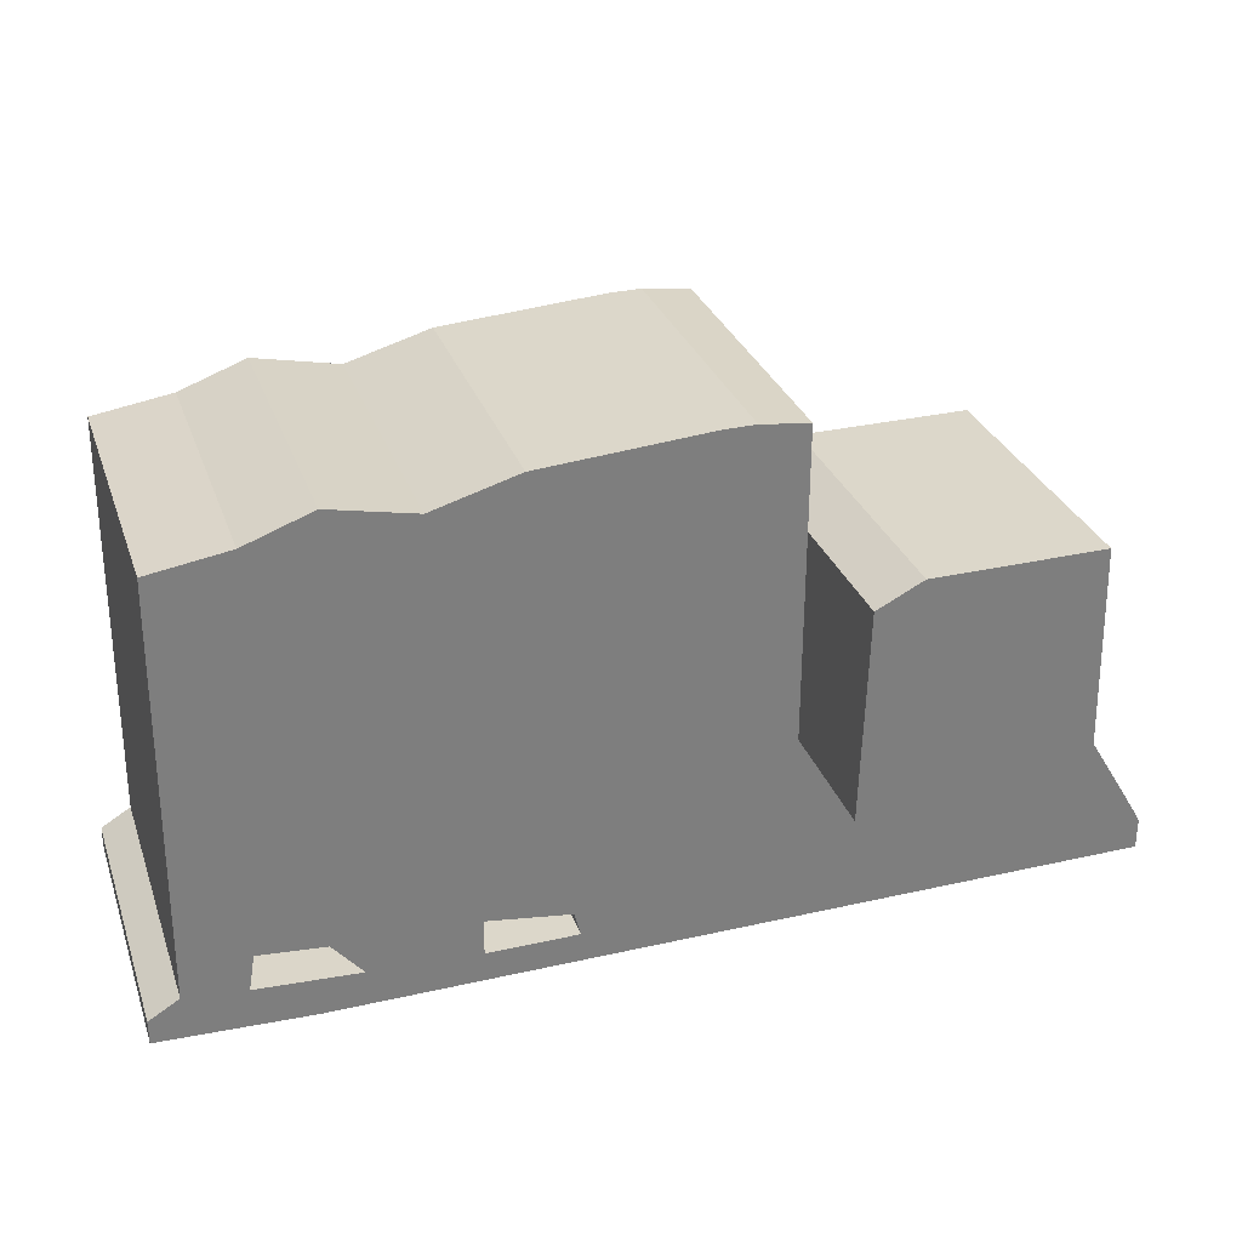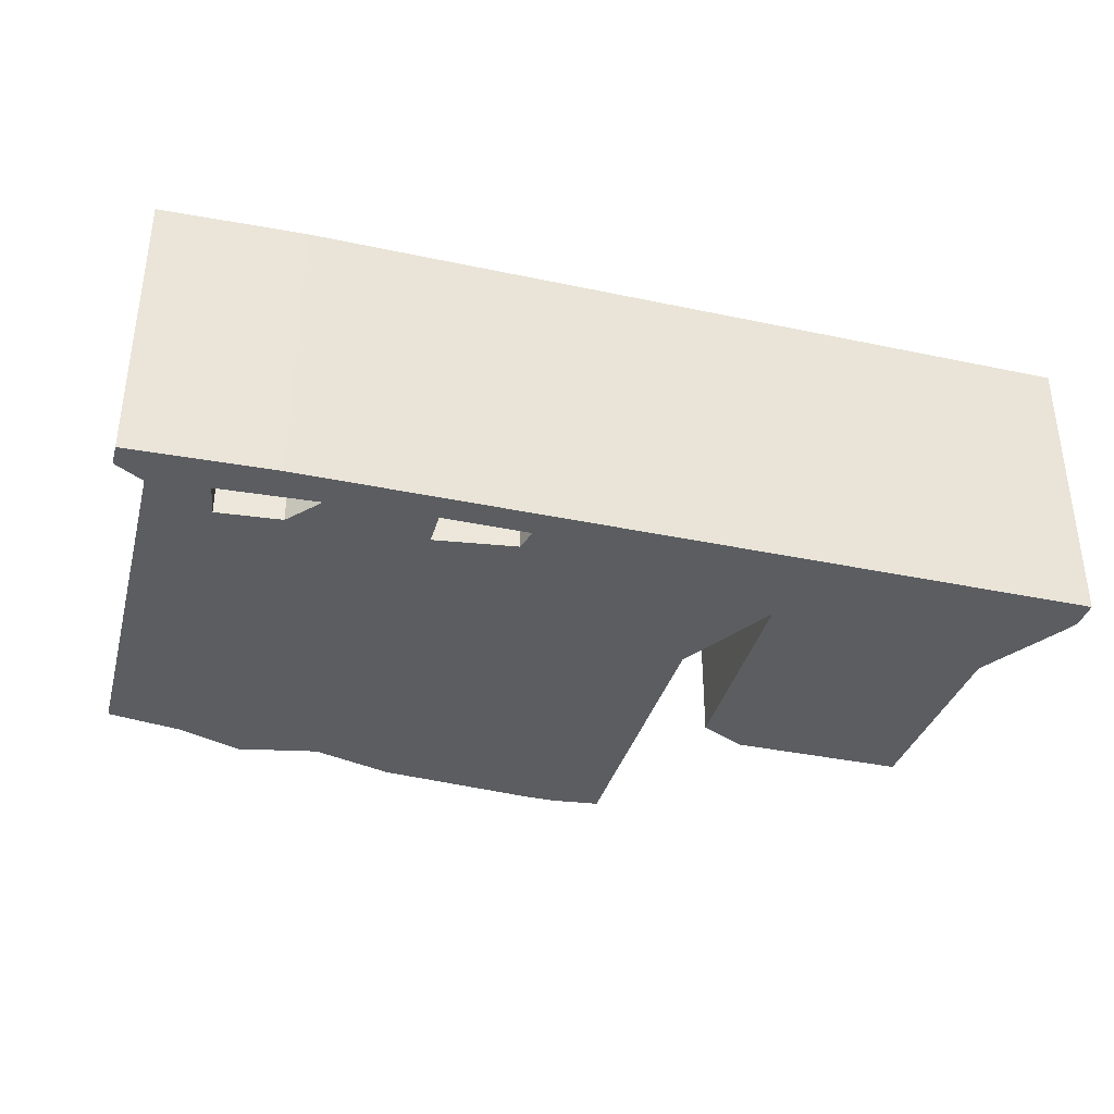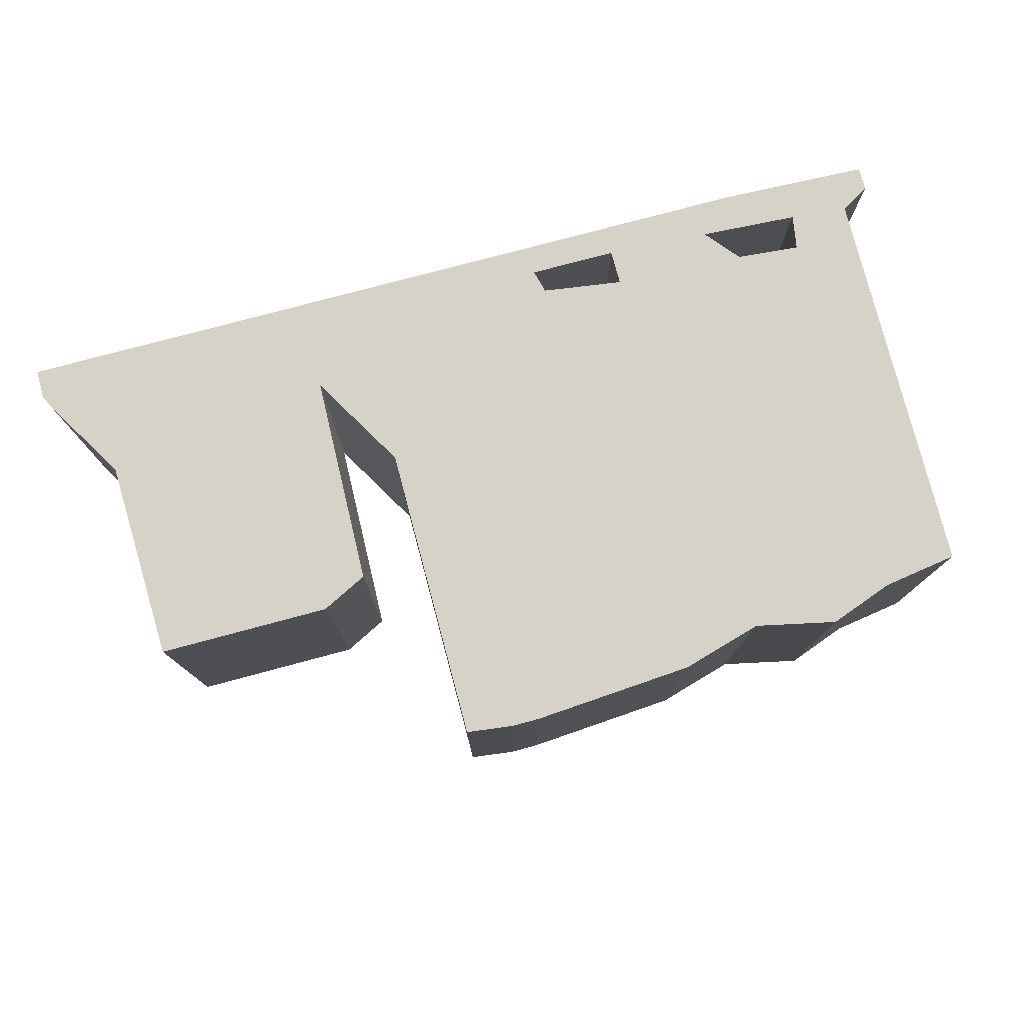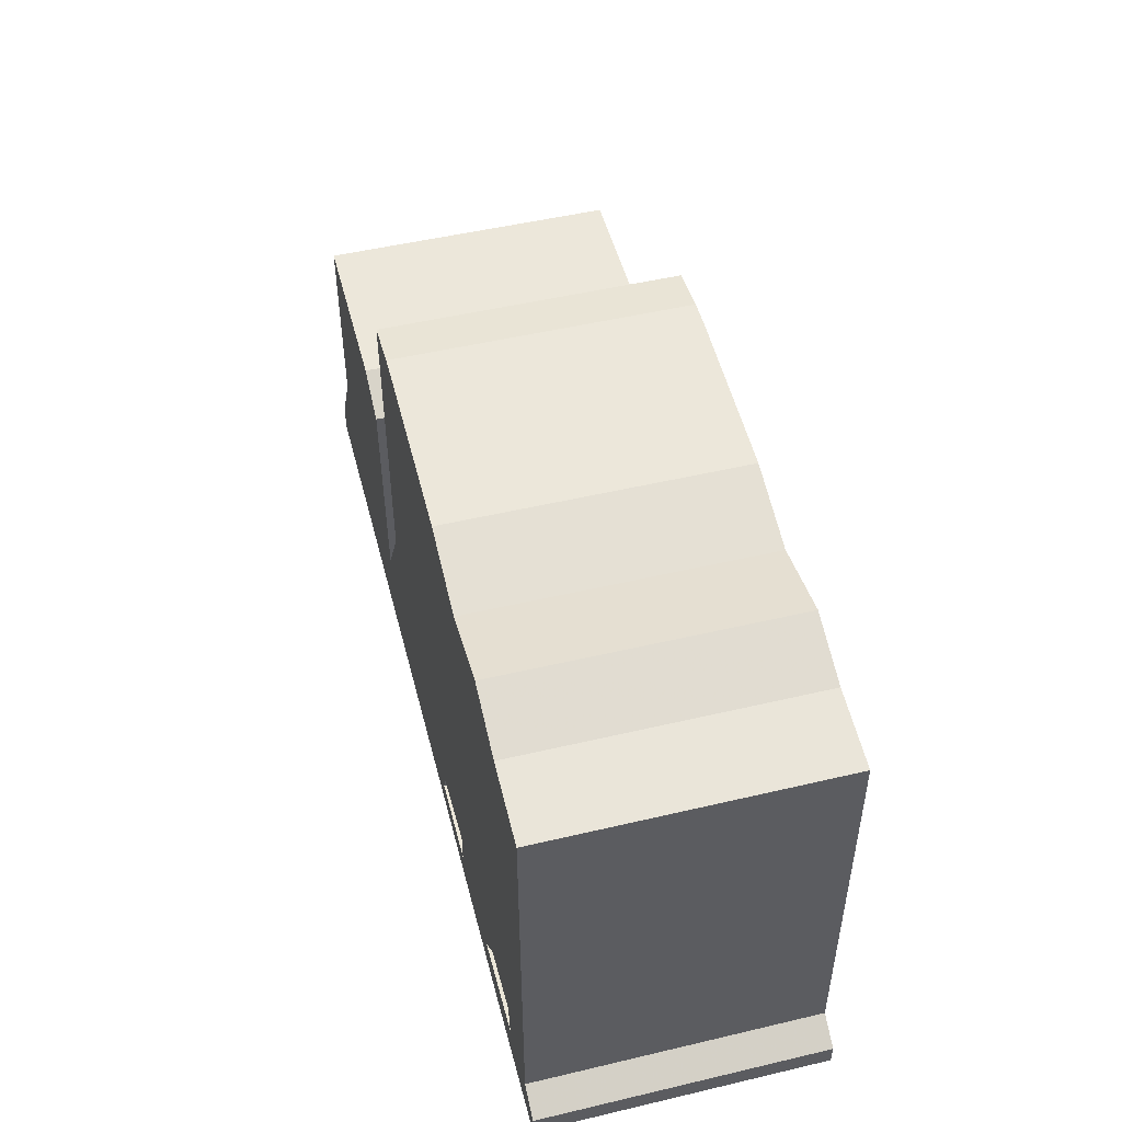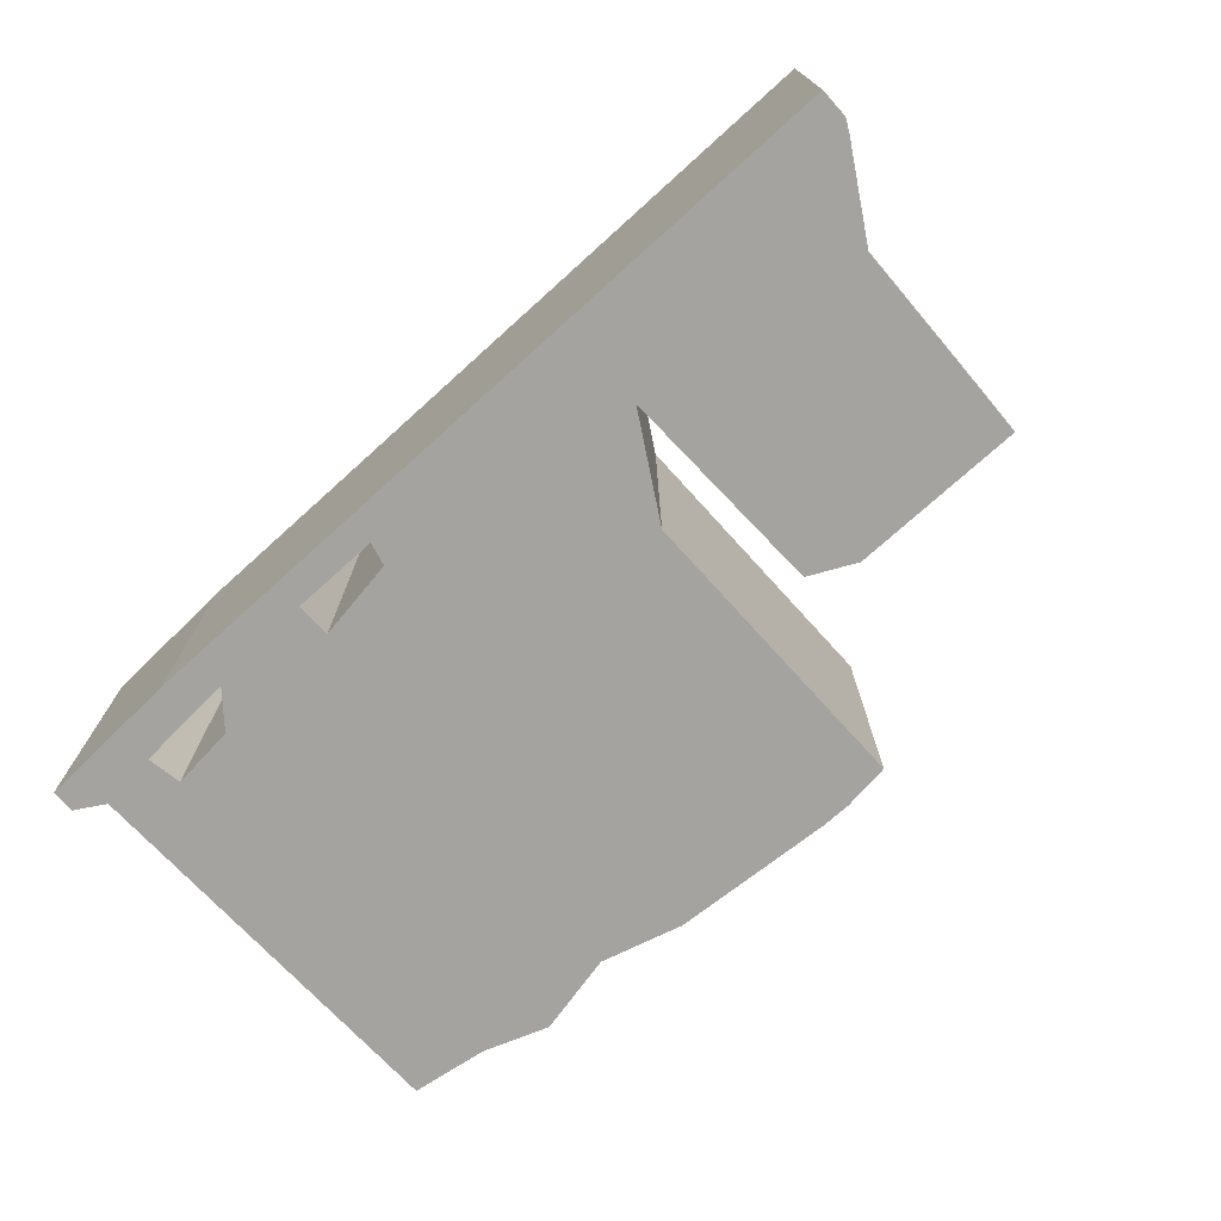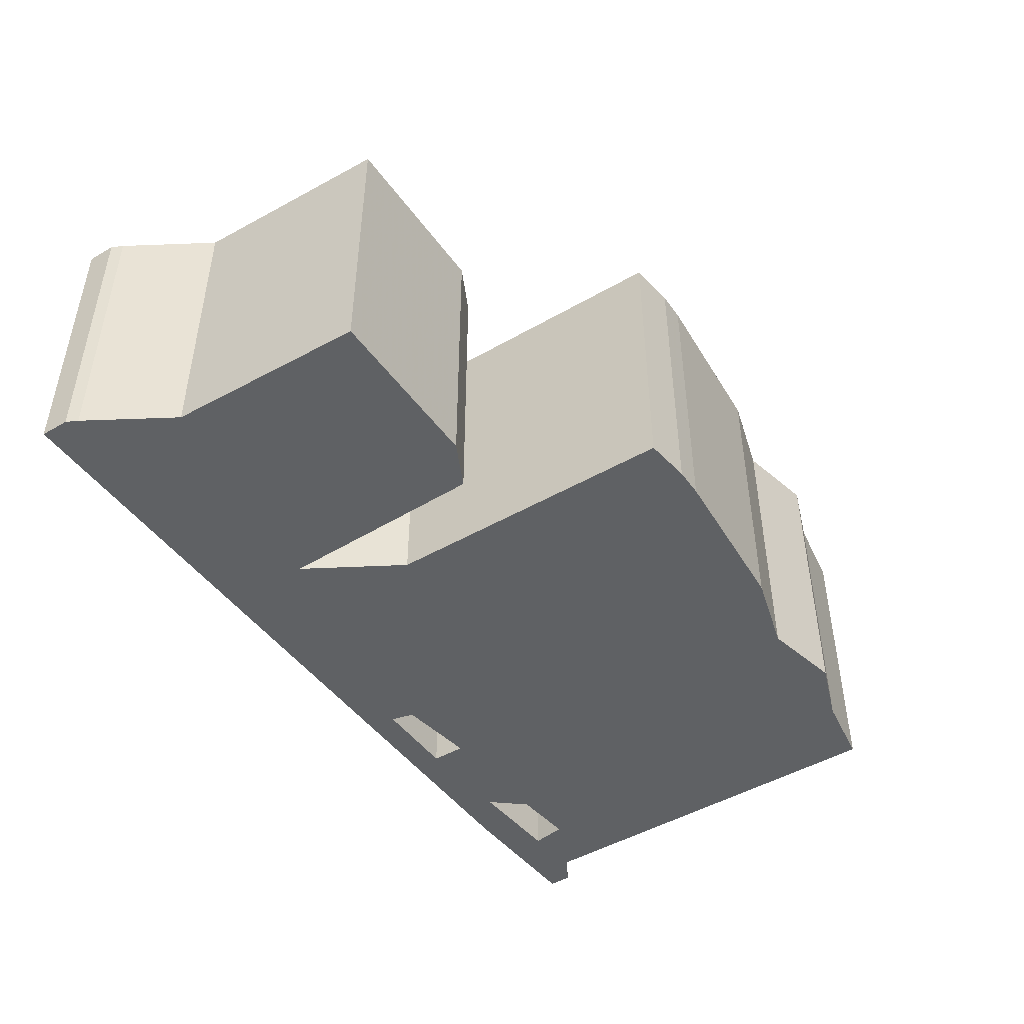
<metadata>
{"format":"obj","ext":"obj","renderer":"f3d","projection":"perspective","resolution":1024,"background":"white","views":[{"elev":30.6,"azim":-18.1,"up":"+Y"},{"elev":-36.2,"azim":-15.5,"up":"+Z"},{"elev":77.4,"azim":165.0,"up":"+Z"},{"elev":50.7,"azim":-104.4,"up":"+Y"},{"elev":-72.8,"azim":42.1,"up":"+Z"},{"elev":-46.0,"azim":123.5,"up":"+Z"}]}
</metadata>
<code>
g sbg_iceland_dm_Barrier01_s
v -0.21 0.84 0
v -0.35 0.8 0
v -0.49 0.83 0
v -0.6 0.79 0
v -0.73 0.77 0
v -0.74 0.08 0
v -0.79 0.05 0
v -0.79 0.01 0
v -0.54 0 0
v 0.8 0 0
v 0.8 0.05 0
v 0.79 0.07 0
v 0.7 0.22 0
v 0.69 0.57 0
v 0.39 0.57 0
v 0.31 0.53 0
v 0.3 0.16 0
v 0.2 0.33 0
v 0.2 0.85 0
v 0.12 0.86 0
v 0.07 0.86 0
v -0.15 0.09 0
v -0.14 0.05 0
v -0.29 0.05 0
v -0.29 0.11 0
v -0.52 0.12 0
v -0.47 0.06 0
v -0.64 0.07 0
v -0.63 0.13 0
v -0.21 0.84 0.5
v -0.35 0.8 0.5
v -0.49 0.83 0.5
v -0.6 0.79 0.5
v -0.73 0.77 0.5
v -0.74 0.08 0.5
v -0.79 0.05 0.5
v -0.79 0.01 0.5
v -0.54 0 0.5
v 0.8 0 0.5
v 0.8 0.05 0.5
v 0.79 0.07 0.5
v 0.7 0.22 0.5
v 0.69 0.57 0.5
v 0.39 0.57 0.5
v 0.31 0.53 0.5
v 0.3 0.16 0.5
v 0.2 0.33 0.5
v 0.2 0.85 0.5
v 0.12 0.86 0.5
v 0.07 0.86 0.5
v -0.15 0.09 0.5
v -0.14 0.05 0.5
v -0.29 0.05 0.5
v -0.29 0.11 0.5
v -0.52 0.12 0.5
v -0.47 0.06 0.5
v -0.64 0.07 0.5
v -0.63 0.13 0.5
g sbg_iceland_dm_Barrier01_s_0
f 21 20 18
f 20 19 18
f 17 16 15
f 17 15 13
f 15 14 13
f 17 13 12
f 17 12 10
f 12 11 10
f 27 24 9
f 28 27 9
f 6 5 29
f 5 4 29
f 29 4 26
f 4 3 2
f 1 22 25
f 26 25 27
f 25 26 2
f 4 2 26
f 1 25 2
f 7 6 8
f 6 29 28
f 6 28 8
f 25 24 27
f 8 28 9
f 9 24 23
f 10 9 23
f 17 10 23
f 17 23 22
f 18 17 22
f 18 22 1
f 21 18 1
f 21 49 20
f 49 21 50
f 19 47 18
f 47 19 48
f 20 48 19
f 48 20 49
f 16 44 15
f 44 16 45
f 17 45 16
f 45 17 46
f 14 42 13
f 42 14 43
f 15 43 14
f 43 15 44
f 13 41 12
f 41 13 42
f 11 39 10
f 39 11 40
f 12 40 11
f 40 12 41
f 28 56 27
f 56 28 57
f 6 34 5
f 34 6 35
f 5 33 4
f 33 5 34
f 26 58 29
f 58 26 55
f 3 31 2
f 31 3 32
f 4 32 3
f 32 4 33
f 22 54 25
f 54 22 51
f 27 55 26
f 55 27 56
f 2 30 1
f 30 2 31
f 7 35 6
f 35 7 36
f 8 36 7
f 36 8 37
f 29 57 28
f 57 29 58
f 25 53 24
f 53 25 54
f 9 37 8
f 37 9 38
f 24 52 23
f 52 24 53
f 10 38 9
f 38 10 39
f 23 51 22
f 51 23 52
f 18 46 17
f 46 18 47
f 1 50 21
f 50 1 30
f 47 49 50
f 47 48 49
f 44 45 46
f 42 44 46
f 42 43 44
f 41 42 46
f 39 41 46
f 39 40 41
f 38 53 56
f 38 56 57
f 58 34 35
f 58 33 34
f 55 33 58
f 31 32 33
f 54 51 30
f 56 54 55
f 31 55 54
f 55 31 33
f 31 54 30
f 37 35 36
f 57 58 35
f 37 57 35
f 56 53 54
f 38 57 37
f 52 53 38
f 52 38 39
f 52 39 46
f 51 52 46
f 51 46 47
f 30 51 47
f 30 47 50

</code>
